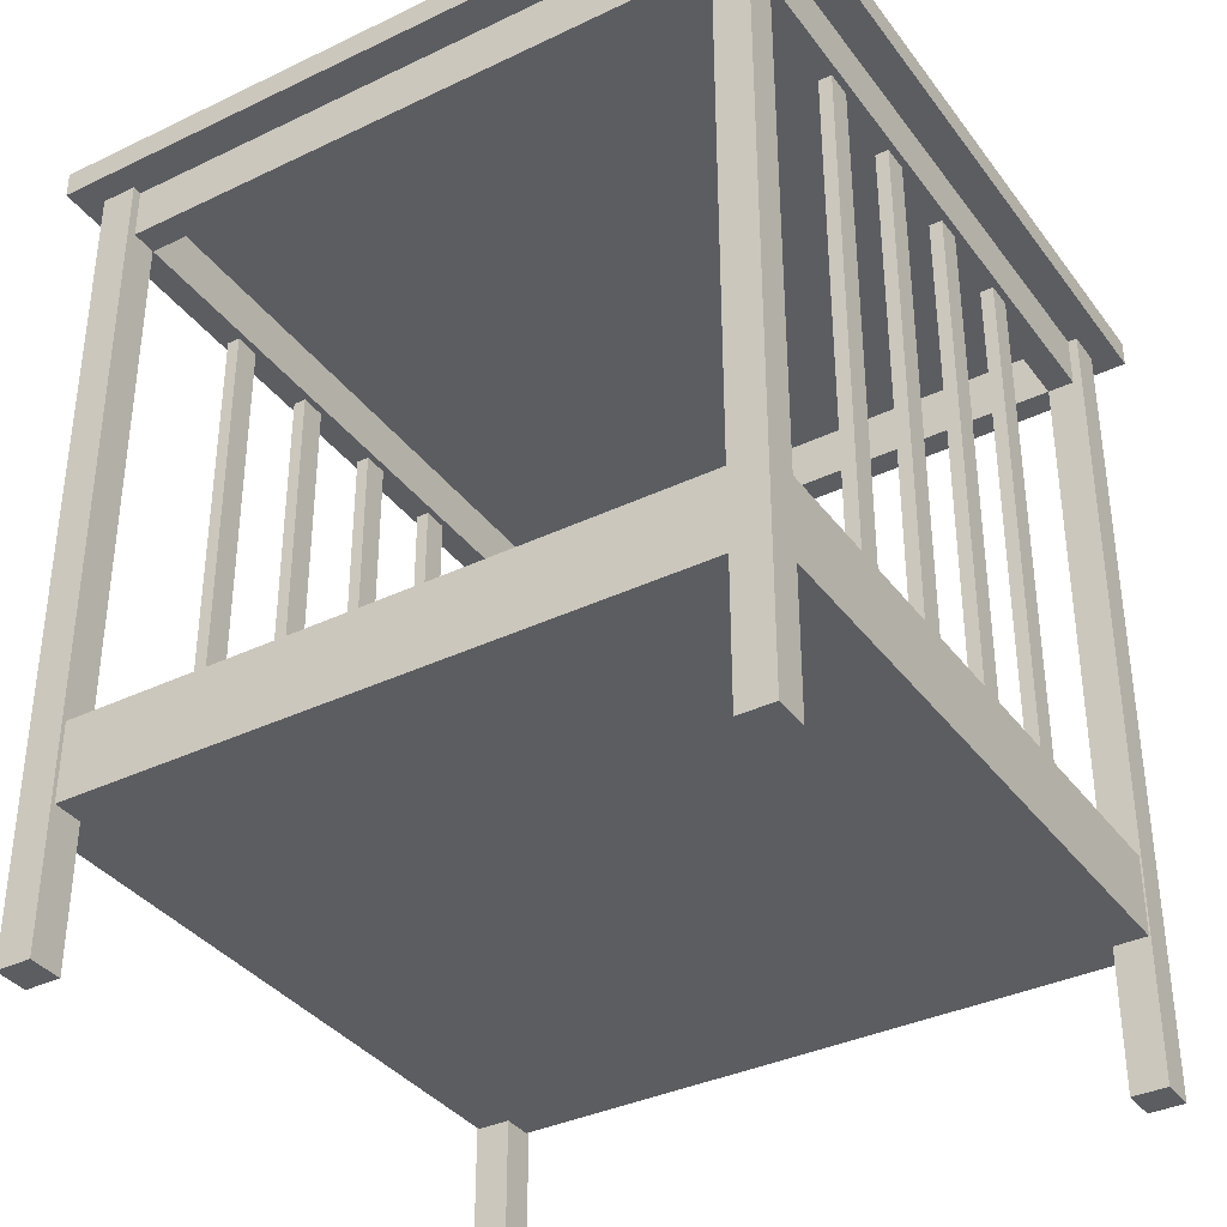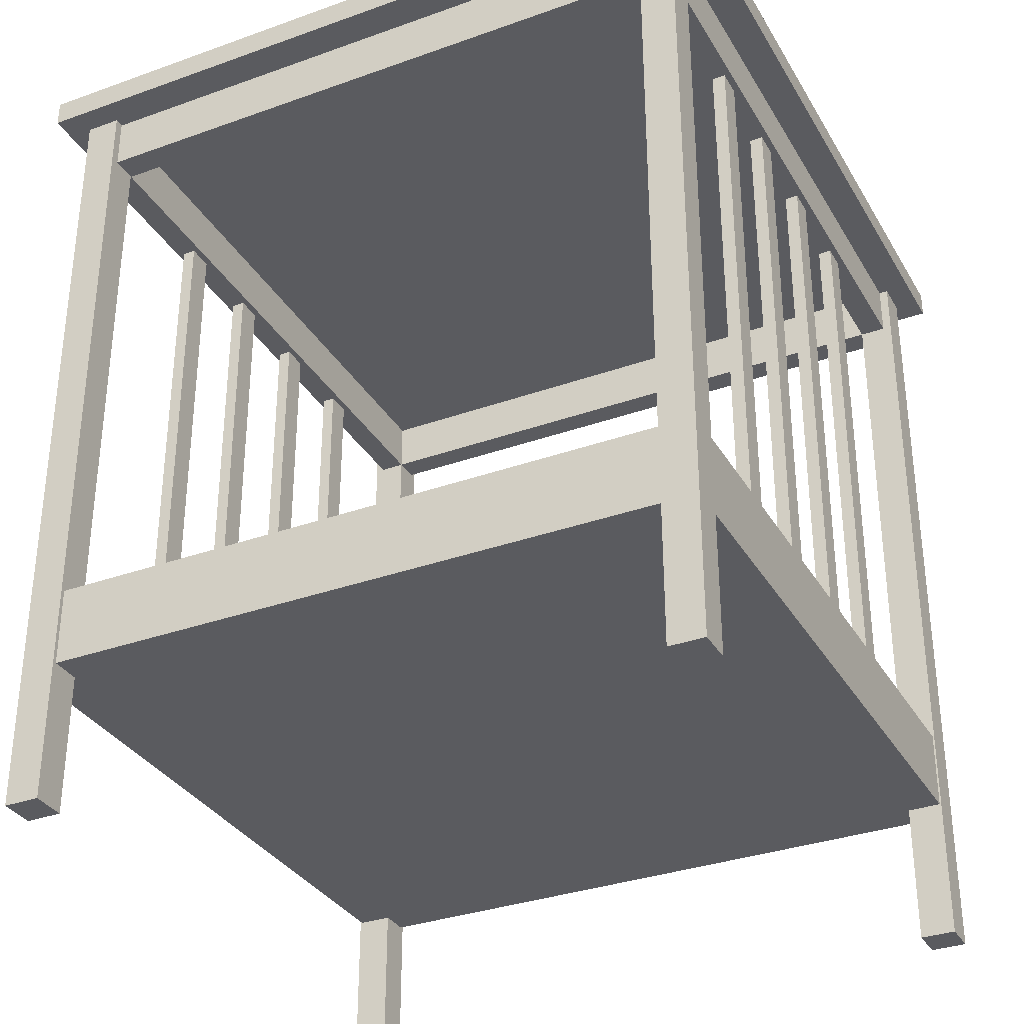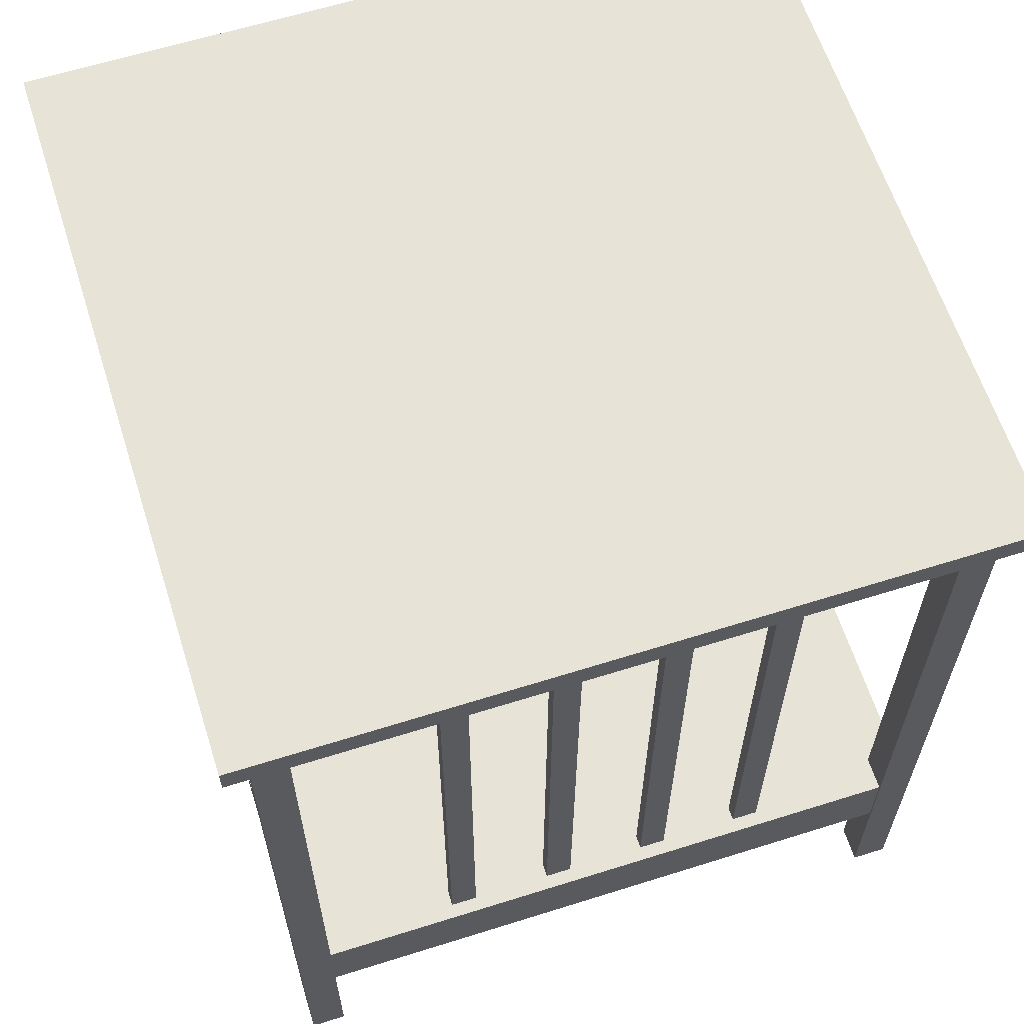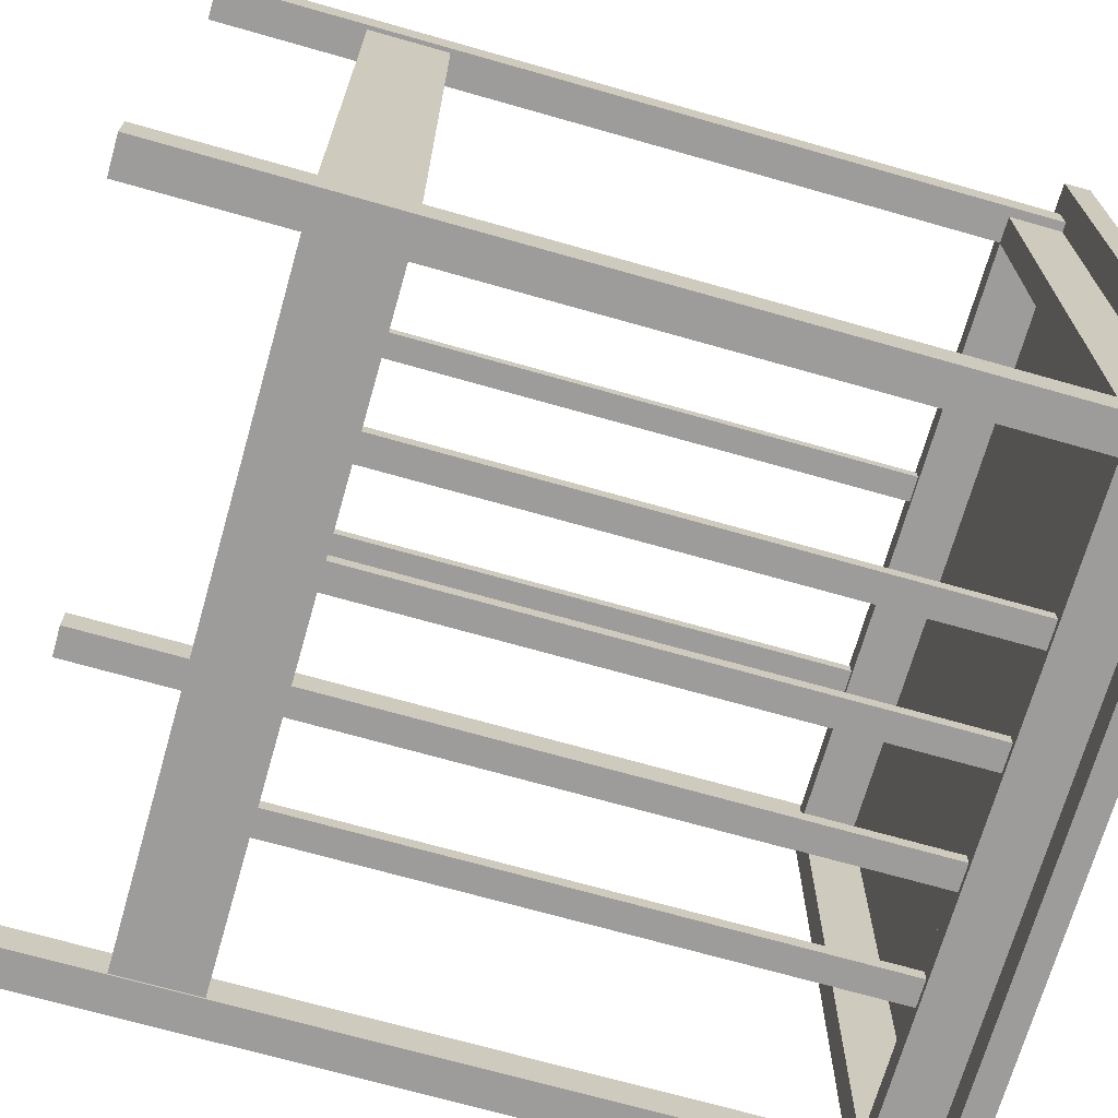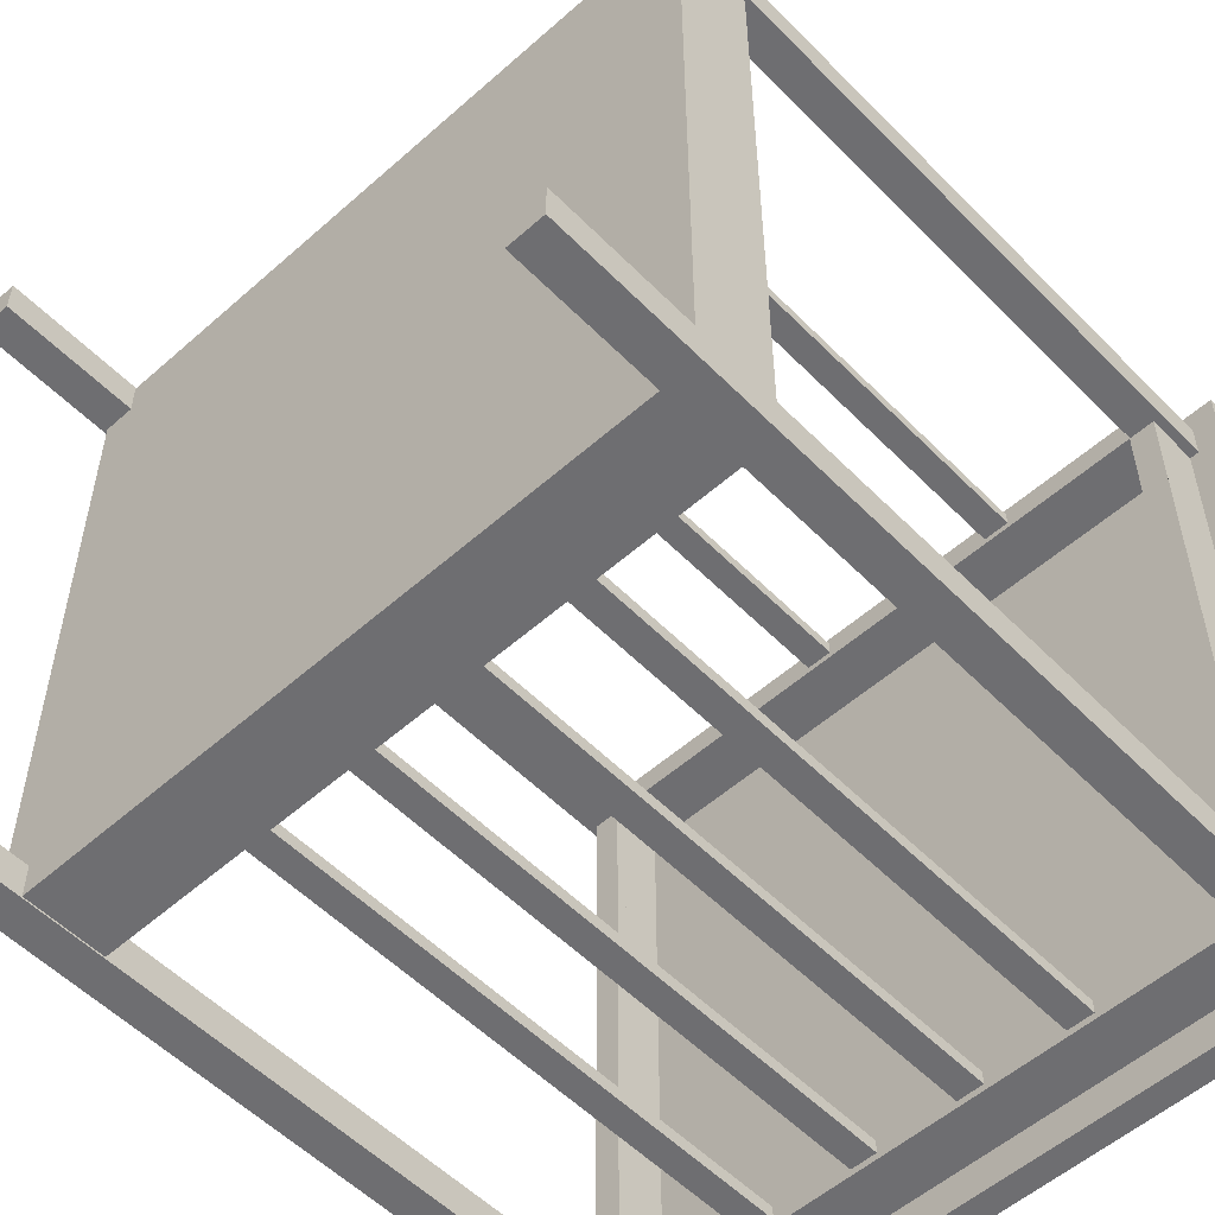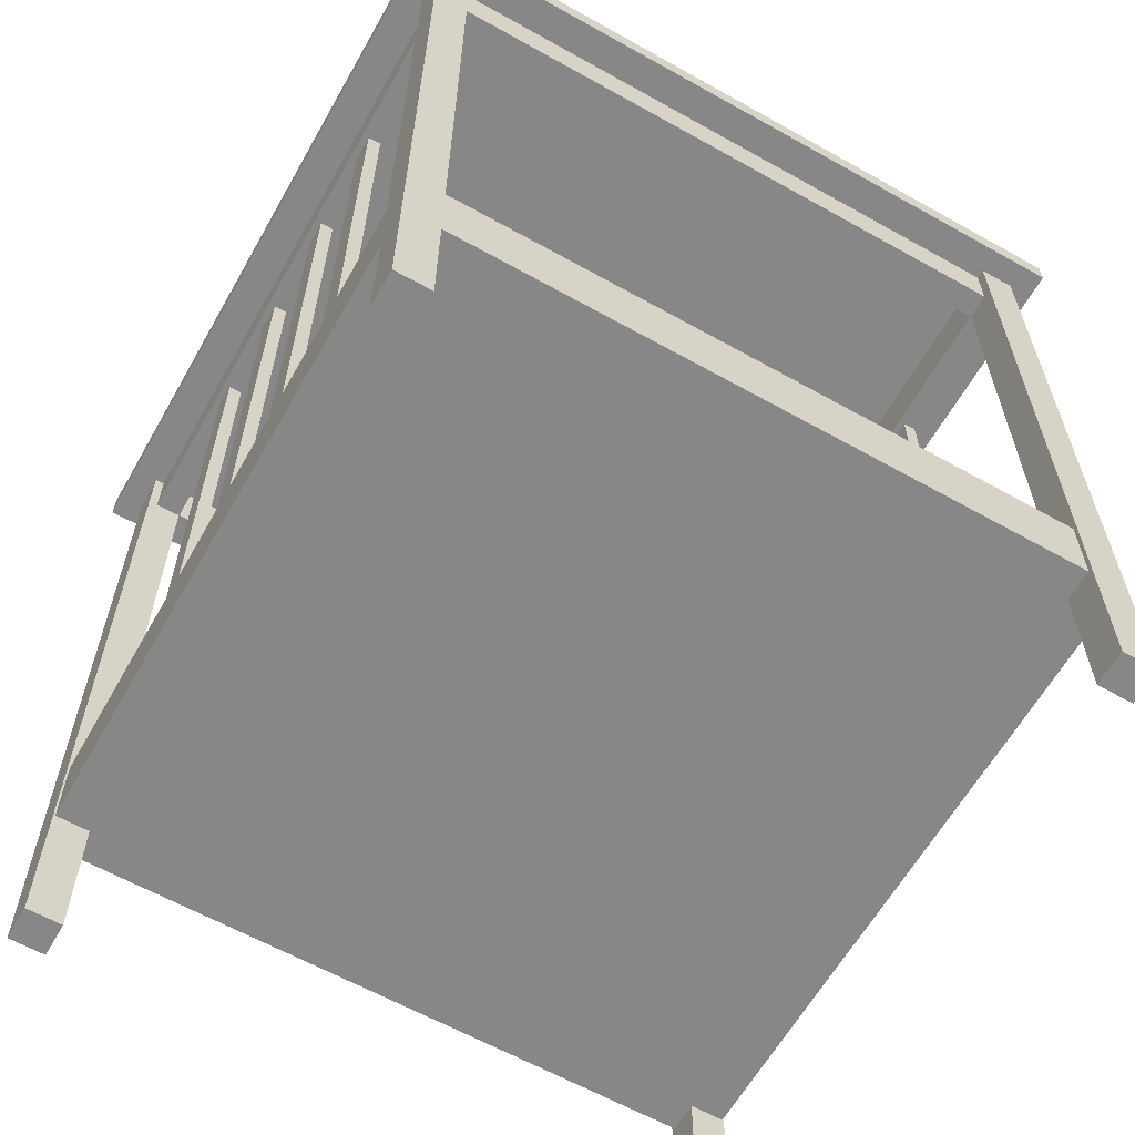
<metadata>
{"format":"obj","ext":"obj","renderer":"f3d","projection":"perspective","resolution":1024,"background":"white","views":[{"elev":-36.4,"azim":121.9,"up":"+Y"},{"elev":-33.2,"azim":116.2,"up":"+Y"},{"elev":62.4,"azim":162.3,"up":"+Y"},{"elev":-70.0,"azim":74.1,"up":"+Z"},{"elev":-54.4,"azim":43.2,"up":"+Z"},{"elev":-62.3,"azim":-119.6,"up":"+Y"}]}
</metadata>
<code>
o m896
v 0.6039 0.895 0.7958
v 0.6039 0.2597 0.7958
v 0.6336 0.2597 0.7958
v 0.6336 0.895 0.7958
v 0.6336 0.895 0.8106
v 0.6336 0.2597 0.8106
v 0.6039 0.2597 0.8106
v 0.6039 0.895 0.8106
v 0.4852 0.895 0.7958
v 0.4852 0.2597 0.7958
v 0.5148 0.2597 0.7958
v 0.5148 0.895 0.7958
v 0.5148 0.895 0.8106
v 0.5148 0.2597 0.8106
v 0.4852 0.2597 0.8106
v 0.4852 0.895 0.8106
v 0.3664 0.895 0.7958
v 0.3664 0.2597 0.7958
v 0.3961 0.2597 0.7958
v 0.3961 0.895 0.7958
v 0.3961 0.895 0.8106
v 0.3961 0.2597 0.8106
v 0.3664 0.2597 0.8106
v 0.3664 0.895 0.8106
v 0.2477 0.895 0.7958
v 0.2477 0.2597 0.7958
v 0.2773 0.2597 0.7958
v 0.2773 0.895 0.7958
v 0.2773 0.895 0.8106
v 0.2773 0.2597 0.8106
v 0.2477 0.2597 0.8106
v 0.2477 0.895 0.8106
v 0.6039 0.895 0.08549
v 0.6039 0.2597 0.08549
v 0.6336 0.2597 0.08549
v 0.6336 0.895 0.08549
v 0.6336 0.895 0.07064
v 0.6336 0.2597 0.07064
v 0.6039 0.2597 0.07064
v 0.6039 0.895 0.07064
v 0.4852 0.895 0.08549
v 0.4852 0.2597 0.08549
v 0.5148 0.2597 0.08549
v 0.5148 0.895 0.08549
v 0.5148 0.895 0.07064
v 0.5148 0.2597 0.07064
v 0.4852 0.2597 0.07064
v 0.4852 0.895 0.07064
v 0.3664 0.895 0.08549
v 0.3664 0.2597 0.08549
v 0.3961 0.2597 0.08549
v 0.3961 0.895 0.08549
v 0.3961 0.895 0.07064
v 0.3961 0.2597 0.07064
v 0.3664 0.2597 0.07064
v 0.3664 0.895 0.07064
v 0.2477 0.895 0.08549
v 0.2477 0.2597 0.08549
v 0.2773 0.2597 0.08549
v 0.2773 0.895 0.08549
v 0.2773 0.895 0.07064
v 0.2773 0.2597 0.07064
v 0.2477 0.2597 0.07064
v 0.2477 0.895 0.07064
v 0.8179 0.8856 0.7883
v 0.7882 0.8856 0.7883
v 0.7882 0.945 0.7883
v 0.8179 0.8856 0.09268
v 0.7882 0.8856 0.09268
v 0.7882 0.945 0.09268
v 0.09305 0.945 0.7883
v 0.09305 0.8856 0.7883
v 0.06337 0.8856 0.7883
v 0.06337 0.8856 0.09268
v 0.09305 0.8856 0.09268
v 0.09305 0.945 0.09268
v 0.09285 0.8856 0.818
v 0.09285 0.8856 0.7884
v 0.7885 0.8856 0.7883
v 0.7885 0.8856 0.818
v 0.09284 0.8856 0.0929
v 0.09284 0.8856 0.06321
v 0.7885 0.8856 0.0632
v 0.7885 0.8856 0.09289
v 0.8179 0.945 0.7883
v 0.8179 0.945 0.09268
v 0.06337 0.945 0.7883
v 0.06337 0.945 0.09268
v 0.09285 0.945 0.818
v 0.09285 0.945 0.7884
v 0.7885 0.945 0.7883
v 0.7885 0.945 0.818
v 0.09284 0.945 0.0929
v 0.09284 0.945 0.06321
v 0.7885 0.945 0.0632
v 0.7885 0.945 0.09289
v 0.8283 0.9459 0.0925
v 0.8283 0.025 0.0925
v 0.7887 0.025 0.0925
v 0.7887 0.9459 0.0925
v 0.8283 0.9459 0.05292
v 0.8283 0.025 0.05292
v 0.7887 0.025 0.05292
v 0.7887 0.9459 0.05292
v 0.05296 0.9459 0.09281
v 0.05296 0.025 0.09281
v 0.09254 0.025 0.09281
v 0.09254 0.9459 0.09281
v 0.09254 0.9459 0.05323
v 0.09254 0.025 0.05323
v 0.05296 0.025 0.05323
v 0.05296 0.9459 0.05323
v 0.8283 0.9459 0.828
v 0.8283 0.025 0.828
v 0.7887 0.025 0.828
v 0.7887 0.9459 0.828
v 0.7887 0.9459 0.7884
v 0.7887 0.025 0.7884
v 0.8283 0.025 0.7884
v 0.8283 0.9459 0.7884
v 0.09254 0.9459 0.8283
v 0.09254 0.025 0.8283
v 0.05296 0.025 0.8283
v 0.05296 0.9459 0.8283
v 0.05296 0.9459 0.7887
v 0.05296 0.025 0.7887
v 0.09254 0.025 0.7887
v 0.09254 0.9459 0.7887
v 0.8236 0.1852 0.8261
v 0.8236 0.2743 0.8261
v 0.8236 0.2743 0.05513
v 0.8236 0.1852 0.05513
v 0.05767 0.2743 0.05513
v 0.05767 0.1852 0.05513
v 0.05767 0.2743 0.8261
v 0.05767 0.1852 0.8261
v 0.8562 0.9453 0.8562
v 0.8562 0.9453 0.025
v 0.025 0.9453 0.025
v 0.025 0.9453 0.8562
v 0.8562 0.975 0.8562
v 0.8562 0.975 0.025
v 0.025 0.975 0.025
v 0.025 0.975 0.8562
f 3 2 1
f 4 3 1
f 7 6 5
f 8 7 5
f 2 7 8
f 1 2 8
f 4 1 8
f 5 4 8
f 6 3 4
f 5 6 4
f 11 10 9
f 12 11 9
f 15 14 13
f 16 15 13
f 10 15 16
f 9 10 16
f 12 9 16
f 13 12 16
f 14 11 12
f 13 14 12
f 19 18 17
f 20 19 17
f 23 22 21
f 24 23 21
f 18 23 24
f 17 18 24
f 20 17 24
f 21 20 24
f 22 19 20
f 21 22 20
f 27 26 25
f 28 27 25
f 31 30 29
f 32 31 29
f 26 31 32
f 25 26 32
f 28 25 32
f 29 28 32
f 30 27 28
f 29 30 28
f 34 35 36
f 33 34 36
f 38 39 40
f 37 38 40
f 39 34 33
f 40 39 33
f 33 36 37
f 40 33 37
f 35 38 37
f 36 35 37
f 42 43 44
f 41 42 44
f 46 47 48
f 45 46 48
f 47 42 41
f 48 47 41
f 41 44 45
f 48 41 45
f 43 46 45
f 44 43 45
f 50 51 52
f 49 50 52
f 54 55 56
f 53 54 56
f 55 50 49
f 56 55 49
f 49 52 53
f 56 49 53
f 51 54 53
f 52 51 53
f 58 59 60
f 57 58 60
f 62 63 64
f 61 62 64
f 63 58 57
f 64 63 57
f 57 60 61
f 64 57 61
f 59 62 61
f 60 59 61
f 69 66 67
f 70 69 67
f 69 68 65
f 66 69 65
f 72 75 76
f 71 72 76
f 74 75 72
f 73 74 72
f 79 80 77
f 78 79 77
f 83 84 81
f 82 83 81
f 65 68 86
f 85 65 86
f 74 73 87
f 88 74 87
f 79 78 90
f 91 79 90
f 77 80 92
f 89 77 92
f 83 82 94
f 95 83 94
f 81 84 96
f 93 81 96
f 99 98 97
f 100 99 97
f 102 103 104
f 101 102 104
f 103 99 100
f 104 103 100
f 98 102 101
f 97 98 101
f 106 107 108
f 105 106 108
f 110 111 112
f 109 110 112
f 107 110 109
f 108 107 109
f 111 106 105
f 112 111 105
f 115 114 113
f 116 115 113
f 119 118 117
f 120 119 117
f 118 115 116
f 117 118 116
f 114 119 120
f 113 114 120
f 123 122 121
f 124 123 121
f 127 126 125
f 128 127 125
f 122 127 128
f 121 122 128
f 126 123 124
f 125 126 124
f 130 131 133
f 135 130 133
f 136 134 132
f 129 136 132
f 131 130 129
f 132 131 129
f 135 133 134
f 136 135 134
f 133 131 132
f 134 133 132
f 130 135 136
f 129 130 136
f 139 138 137
f 140 139 137
f 142 143 144
f 141 142 144
f 142 141 137
f 138 142 137
f 144 143 139
f 140 144 139
f 143 142 138
f 139 143 138
f 141 144 140
f 137 141 140
f 2 6 7
f 10 14 15
f 18 22 23
f 26 30 31
f 39 35 34
f 47 43 42
f 55 51 50
f 63 59 58
f 68 69 70
f 87 73 76
f 92 80 79
f 94 82 81
f 98 103 102
f 101 100 97
f 111 107 106
f 112 108 109
f 119 115 118
f 120 116 113
f 122 126 127
f 121 125 124
f 2 3 6
f 10 11 14
f 18 19 22
f 26 27 30
f 39 38 35
f 47 46 43
f 55 54 51
f 63 62 59
f 67 66 65
f 70 67 68
f 67 65 68
f 76 75 74
f 76 74 88
f 73 72 76
f 76 88 87
f 90 78 77
f 90 77 89
f 79 90 92
f 90 89 92
f 84 83 95
f 84 95 81
f 95 94 81
f 98 99 103
f 101 104 100
f 111 110 107
f 112 105 108
f 119 114 115
f 120 117 116
f 122 123 126
f 121 128 125

</code>
